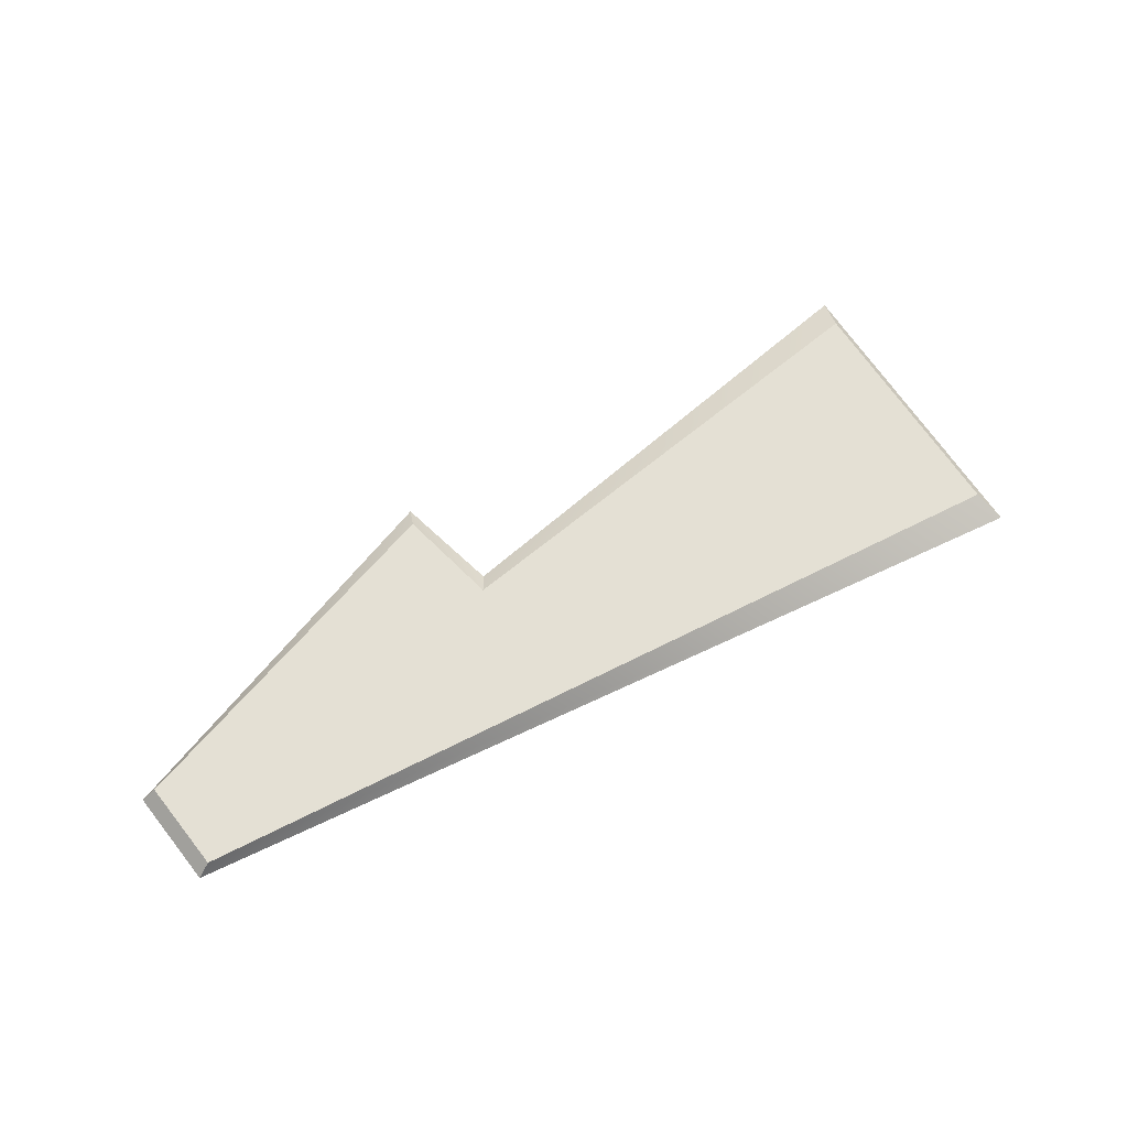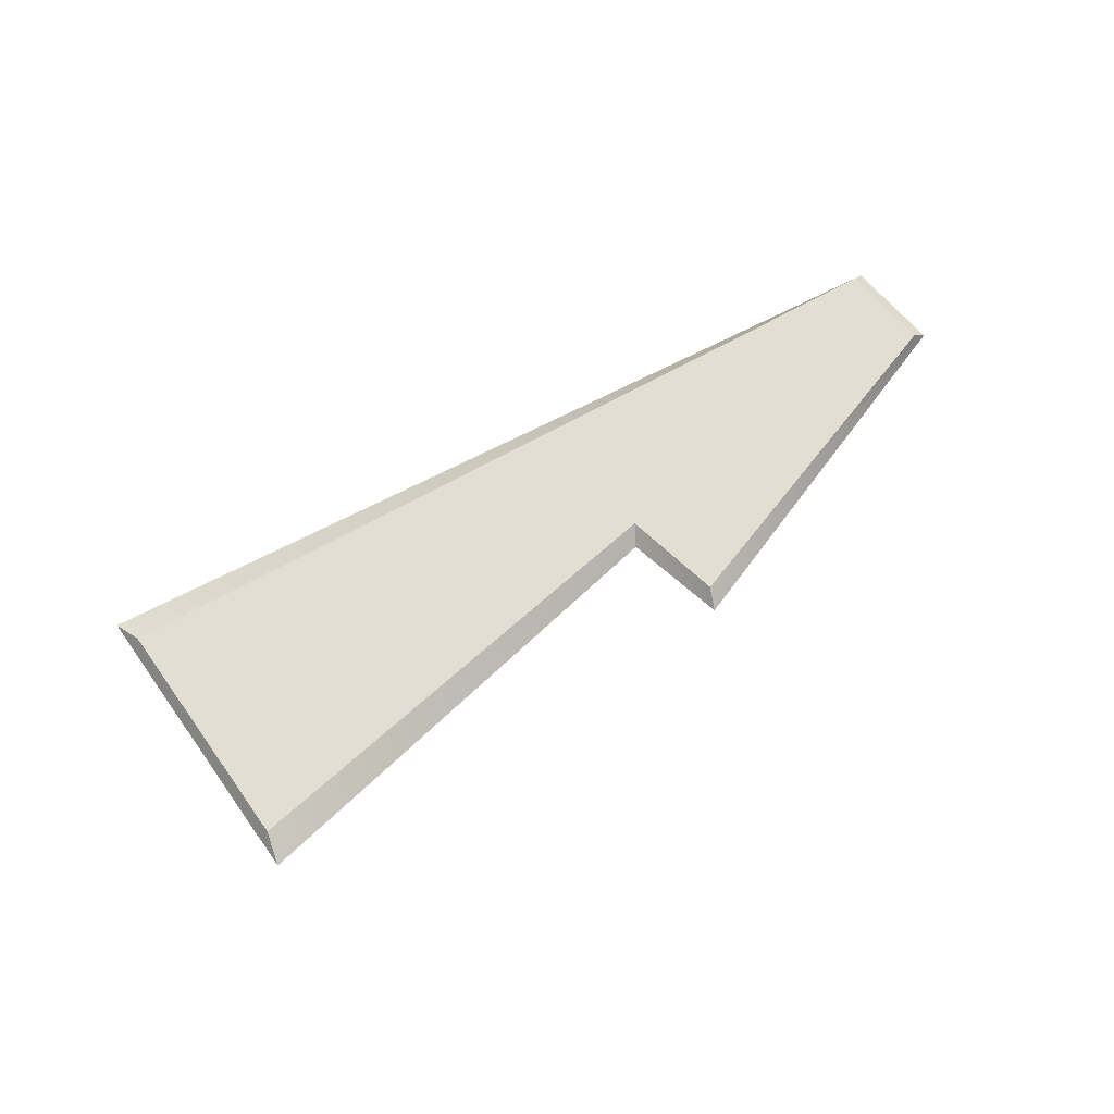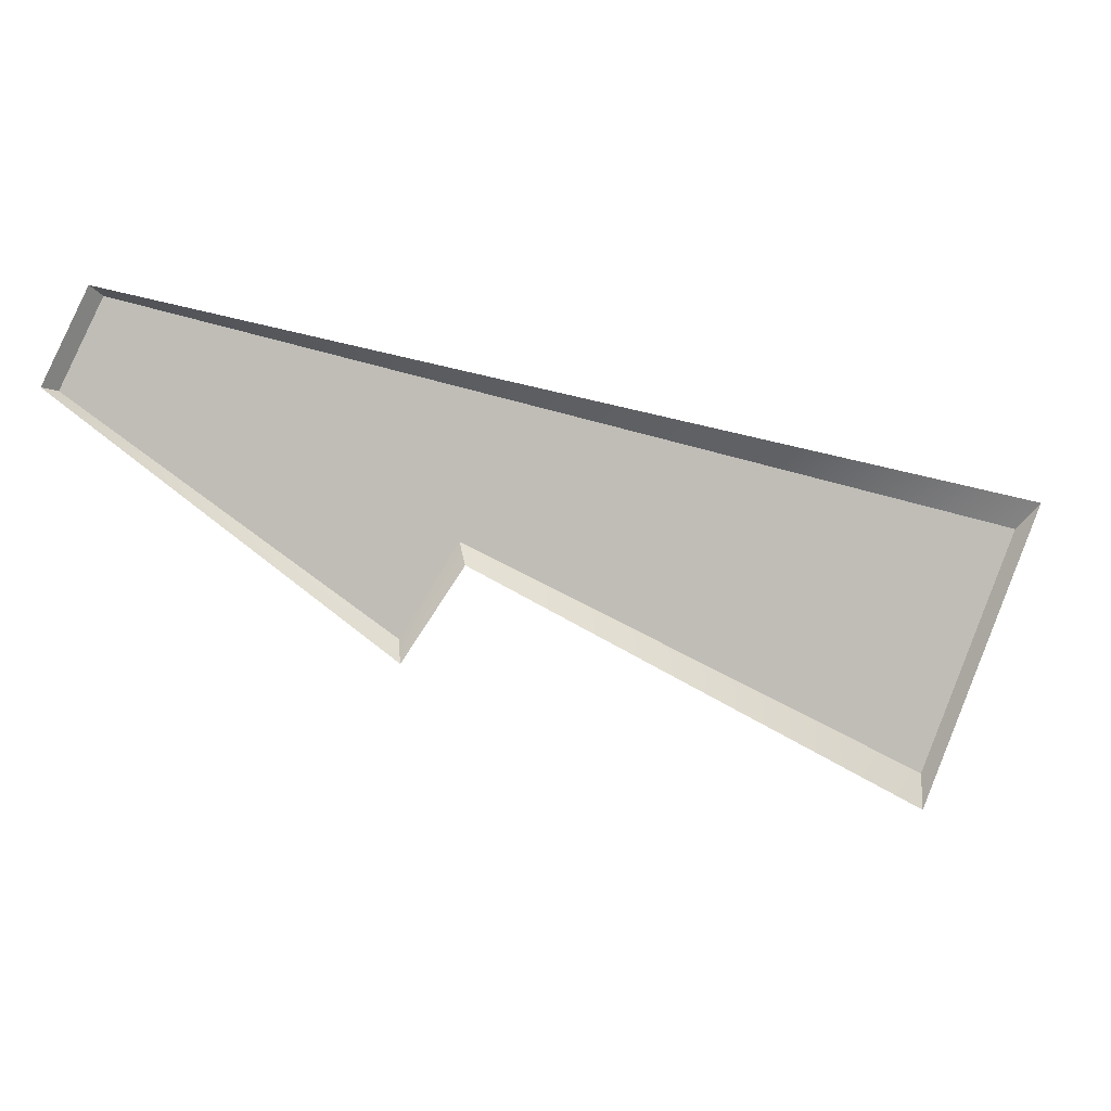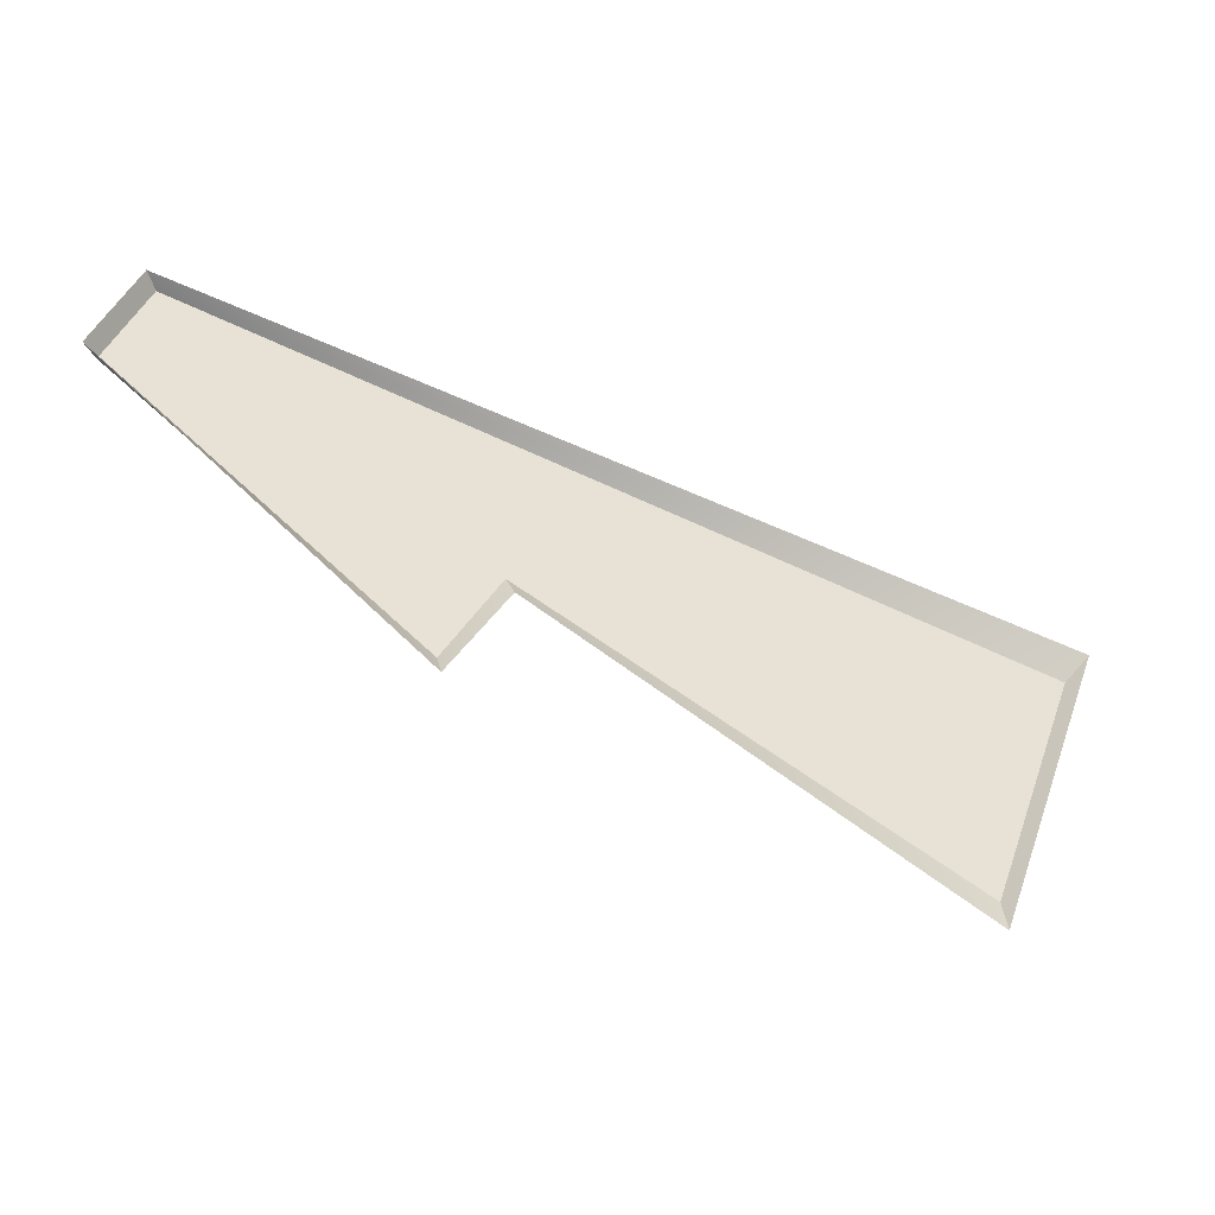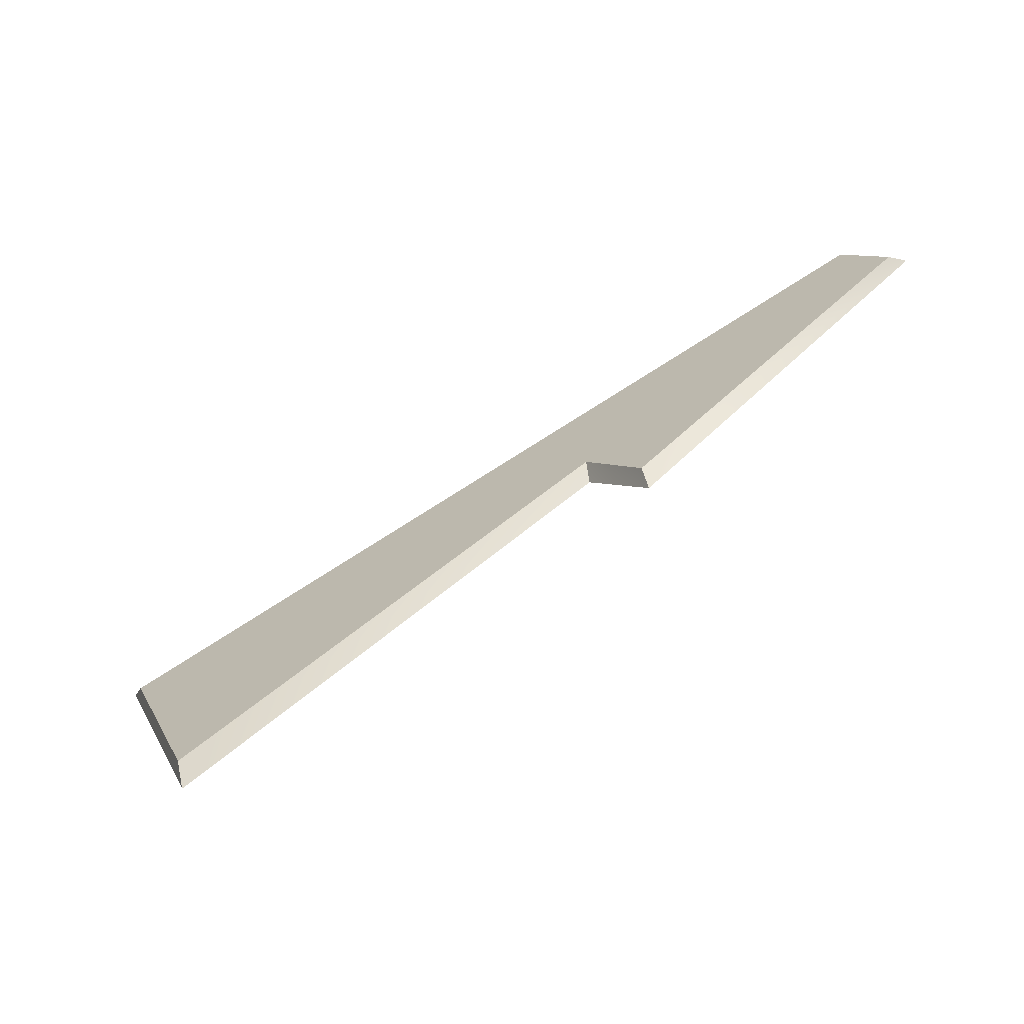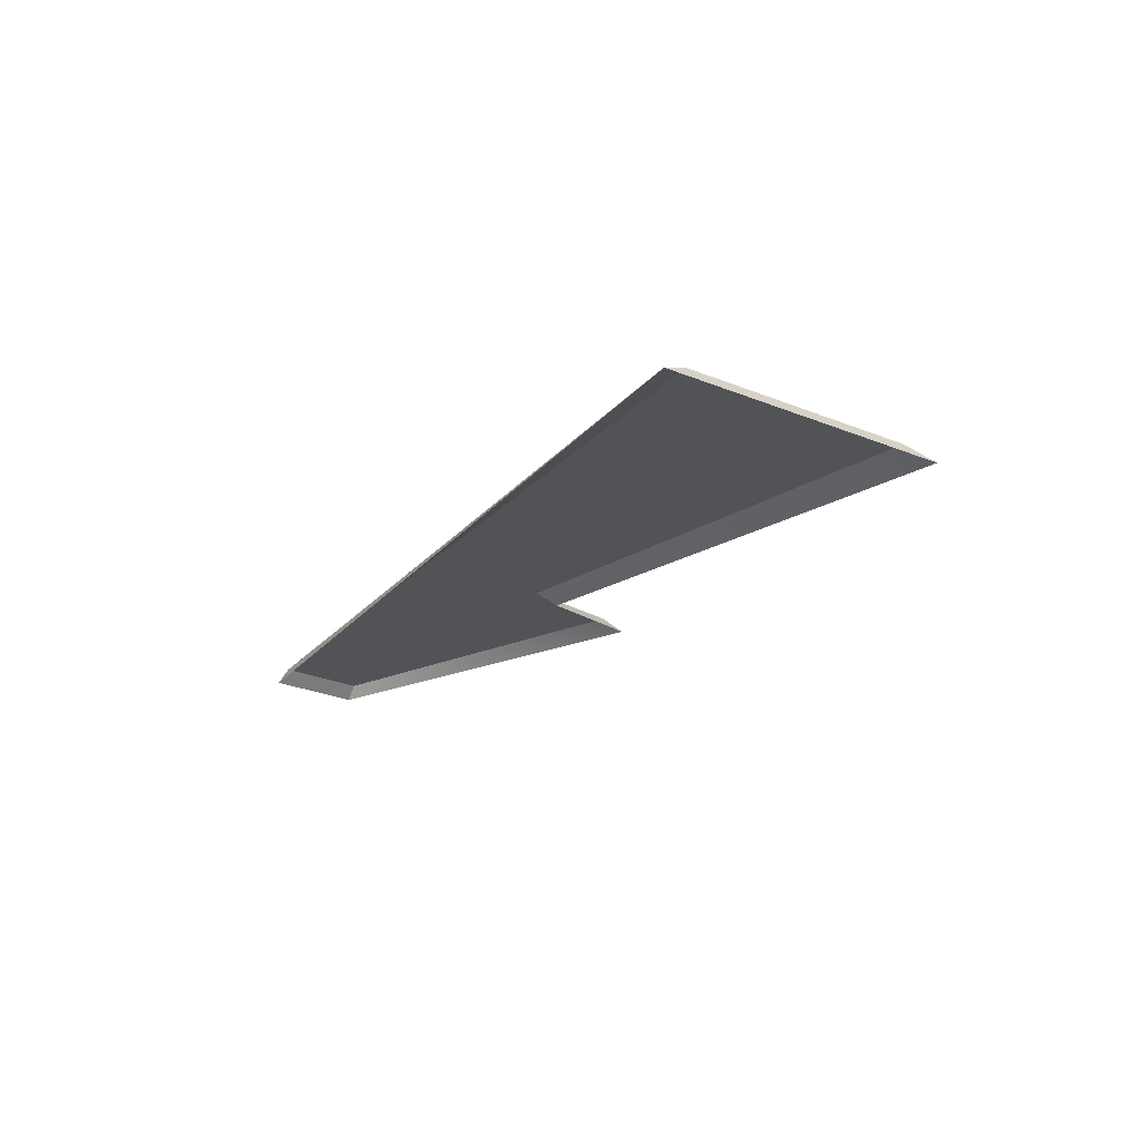
<metadata>
{"format":"obj","ext":"obj","renderer":"f3d","projection":"perspective","resolution":1024,"background":"white","views":[{"elev":66.0,"azim":-12.6,"up":"+Y"},{"elev":67.6,"azim":165.2,"up":"+Y"},{"elev":5.1,"azim":-7.2,"up":"+Z"},{"elev":-33.0,"azim":-19.7,"up":"+Z"},{"elev":-68.0,"azim":-151.1,"up":"+Z"},{"elev":-21.9,"azim":75.0,"up":"+Y"}]}
</metadata>
<code>
o KeyE
v 1.096 0 -0.601
v 1.098 0.015 -0.565
v 1.196 0.015 -0.3065
v 1.219 0 -0.2782
v 0.2567 0.015 -0.06577
v 0.2437 0 -0.05563
v 0.2115 0.015 -0.1597
v 0.1955 0 -0.1559
v 0.5466 0.015 -0.4128
v 0.5473 0 -0.4364
v 0.6091 0.015 -0.3134
v 0.6138 0 -0.3366
g KeyE
f 1 2 3 4
f 4 3 5 6
f 6 5 7 8
f 8 7 9 10
f 10 9 11 12
f 12 11 2 1
f 3 2 11
f 5 3 11
f 5 11 9
f 9 7 5

</code>
